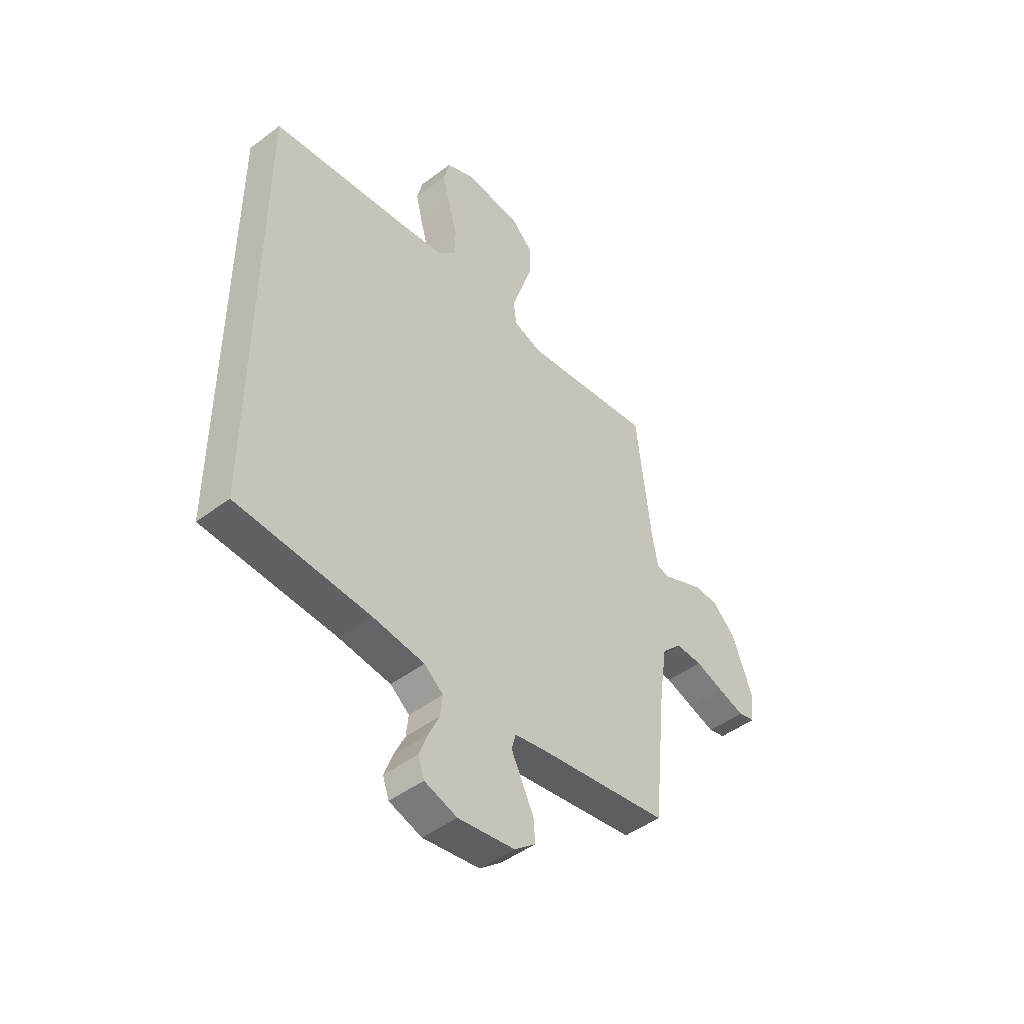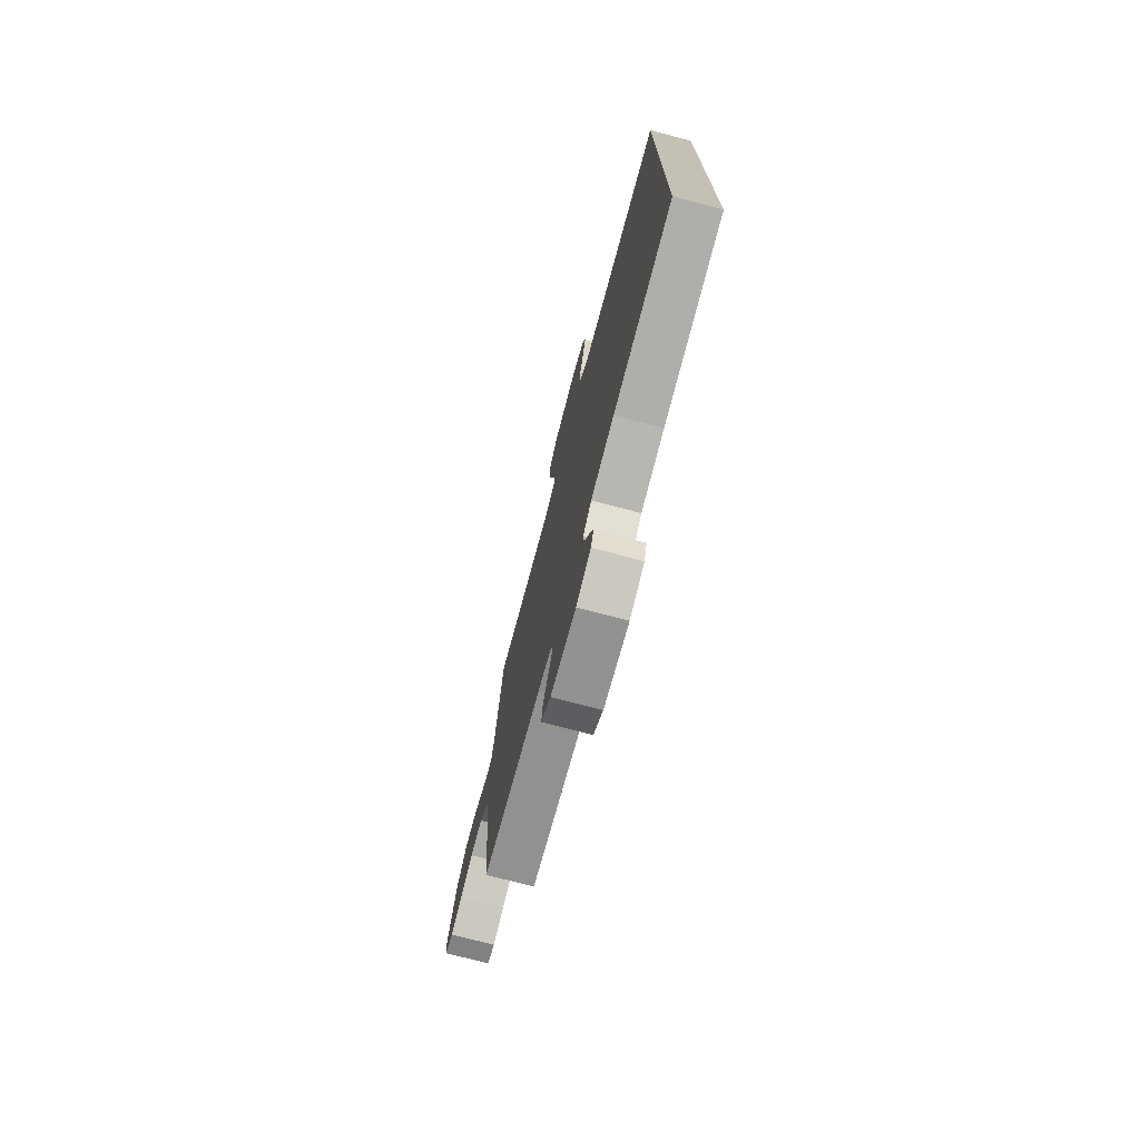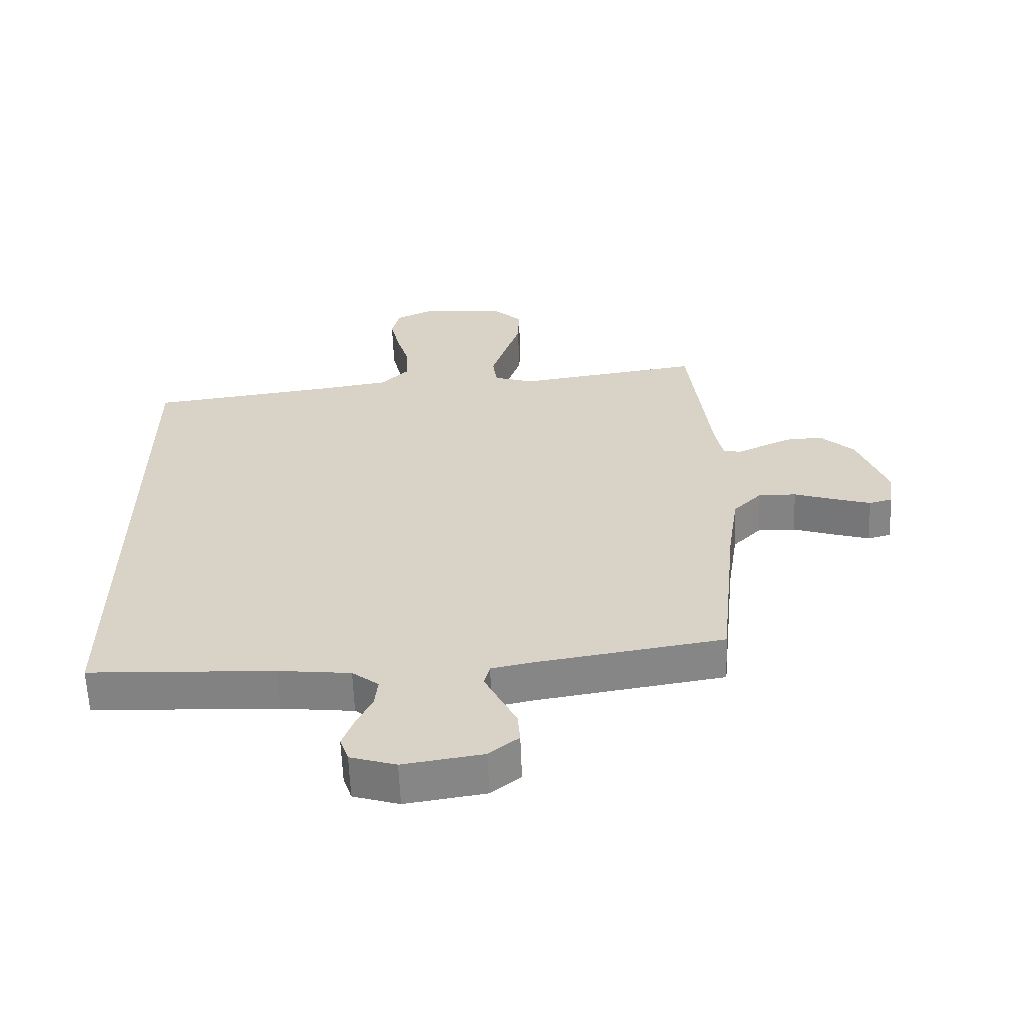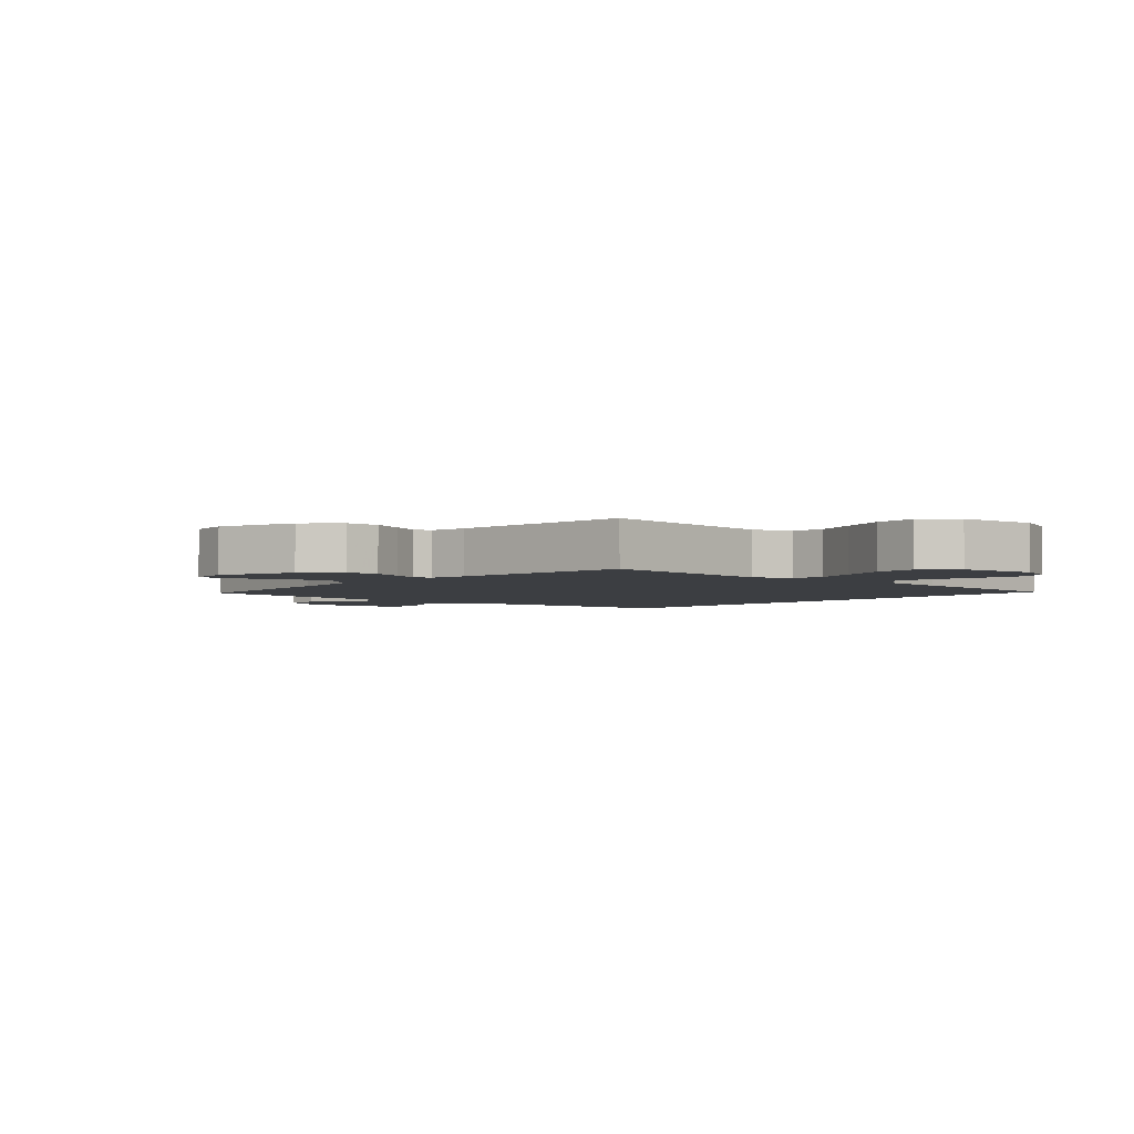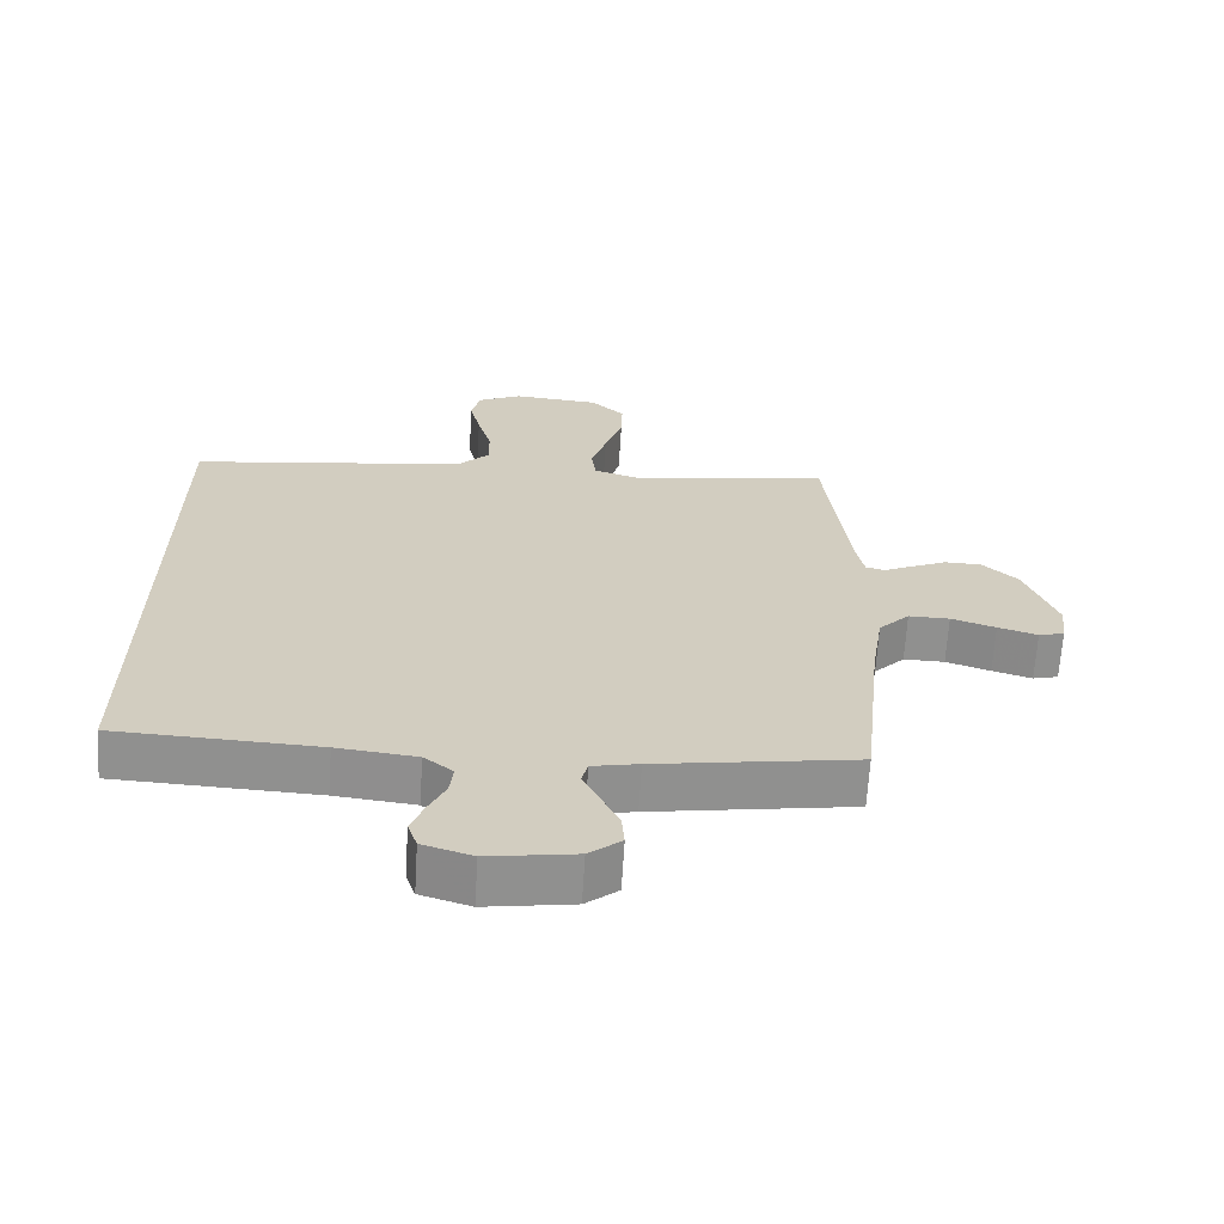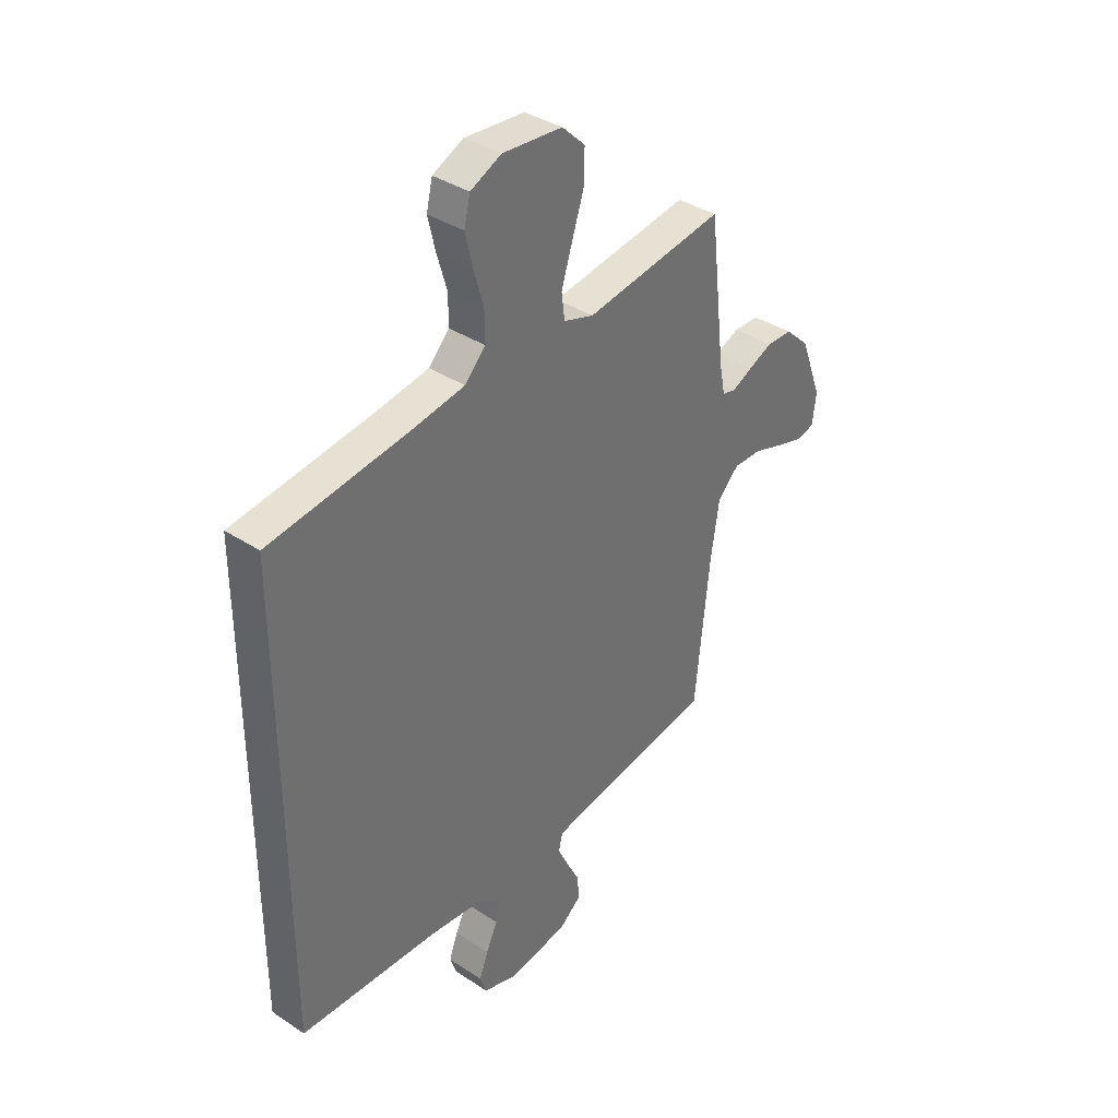
<metadata>
{"format":"obj","ext":"obj","renderer":"f3d","projection":"perspective","resolution":1024,"background":"white","views":[{"elev":-46.9,"azim":130.5,"up":"+Z"},{"elev":-75.1,"azim":75.3,"up":"+Z"},{"elev":-61.2,"azim":-177.8,"up":"+Z"},{"elev":-3.1,"azim":-40.8,"up":"+Y"},{"elev":-65.7,"azim":176.5,"up":"+Z"},{"elev":37.3,"azim":130.2,"up":"+Z"}]}
</metadata>
<code>
v -0.5 0.07 0.5
v -0.2 0.07 0.456
v -0.135 0.07 0.477
v -0.128 0.07 0.531
v -0.151 0.07 0.603
v -0.177 0.07 0.681
v -0.179 0.07 0.751
v -0.129 0.07 0.799
v 0 0.07 0.81
v 0.066 0.07 0.779
v 0.079 0.07 0.724
v 0.063 0.07 0.656
v 0.042 0.07 0.584
v 0.041 0.07 0.52
v 0.086 0.07 0.474
v 0.2 0.07 0.456
v 0.5 0.07 0.417
v 0.5 0.07 -0.536
v 0.2 0.07 -0.549
v 0.082 0.07 -0.562
v 0.039 0.07 -0.596
v 0.044 0.07 -0.643
v 0.069 0.07 -0.696
v 0.088 0.07 -0.747
v 0.074 0.07 -0.788
v 0 0.07 -0.811
v -0.129 0.07 -0.791
v -0.177 0.07 -0.752
v -0.173 0.07 -0.701
v -0.146 0.07 -0.647
v -0.122 0.07 -0.598
v -0.131 0.07 -0.562
v -0.2 0.07 -0.548
v -0.5 0.07 -0.5
v -0.531 0.07 -0.2
v -0.549 0.07 -0.081
v -0.595 0.07 -0.034
v -0.656 0.07 -0.035
v -0.722 0.07 -0.057
v -0.781 0.07 -0.075
v -0.819 0.07 -0.065
v -0.827 0.07 0
v -0.78 0.07 0.125
v -0.727 0.07 0.175
v -0.672 0.07 0.176
v -0.62 0.07 0.153
v -0.576 0.07 0.132
v -0.547 0.07 0.139
v -0.535 0.07 0.2
v -0.5 0 0.5
v -0.2 0 0.456
v -0.135 0 0.477
v -0.128 0 0.531
v -0.151 0 0.603
v -0.177 0 0.681
v -0.179 0 0.751
v -0.129 0 0.799
v 0 0 0.81
v 0.066 0 0.779
v 0.079 0 0.724
v 0.063 0 0.656
v 0.042 0 0.584
v 0.041 0 0.52
v 0.086 0 0.474
v 0.2 0 0.456
v 0.5 0 0.417
v 0.5 0 -0.536
v 0.2 0 -0.549
v 0.082 0 -0.562
v 0.039 0 -0.596
v 0.044 0 -0.643
v 0.069 0 -0.696
v 0.088 0 -0.747
v 0.074 0 -0.788
v 0 0 -0.811
v -0.129 0 -0.791
v -0.177 0 -0.752
v -0.173 0 -0.701
v -0.146 0 -0.647
v -0.122 0 -0.598
v -0.131 0 -0.562
v -0.2 0 -0.548
v -0.5 0 -0.5
v -0.531 0 -0.2
v -0.549 0 -0.081
v -0.595 0 -0.034
v -0.656 0 -0.035
v -0.722 0 -0.057
v -0.781 0 -0.075
v -0.819 0 -0.065
v -0.827 0 0
v -0.78 0 0.125
v -0.727 0 0.175
v -0.672 0 0.176
v -0.62 0 0.153
v -0.576 0 0.132
v -0.547 0 0.139
v -0.535 0 0.2
f 45 46 47
f 44 45 47
f 43 44 47
f 42 43 47
f 41 42 47
f 40 41 47
f 39 40 47
f 38 39 47
f 37 38 47 48
f 36 37 48
f 35 36 48 49
f 49 1 2
f 35 49 2
f 34 35 2
f 33 34 2
f 28 29 30
f 27 28 30
f 26 27 30
f 25 26 30
f 24 25 30
f 23 24 30
f 22 23 30
f 21 22 30 31
f 20 21 31 32
f 16 17 18 19
f 33 2 3
f 32 33 3
f 20 32 3
f 19 20 3
f 16 19 3
f 15 16 3
f 11 12 13
f 10 11 13
f 9 10 13
f 8 9 13
f 7 8 13
f 6 7 13
f 5 6 13
f 4 5 13 14
f 3 4 14 15
f 96 95 94
f 96 94 93
f 96 93 92
f 96 92 91
f 96 91 90
f 96 90 89
f 96 89 88
f 96 88 87
f 97 96 87 86
f 97 86 85
f 98 97 85 84
f 51 50 98
f 51 98 84
f 51 84 83
f 51 83 82
f 79 78 77
f 79 77 76
f 79 76 75
f 79 75 74
f 79 74 73
f 79 73 72
f 79 72 71
f 80 79 71 70
f 81 80 70 69
f 68 67 66 65
f 52 51 82
f 52 82 81
f 52 81 69
f 52 69 68
f 52 68 65
f 52 65 64
f 62 61 60
f 62 60 59
f 62 59 58
f 62 58 57
f 62 57 56
f 62 56 55
f 62 55 54
f 63 62 54 53
f 64 63 53 52
f 1 50 51 2
f 2 51 52 3
f 3 52 53 4
f 4 53 54 5
f 5 54 55 6
f 6 55 56 7
f 7 56 57 8
f 8 57 58 9
f 9 58 59 10
f 10 59 60 11
f 11 60 61 12
f 12 61 62 13
f 13 62 63 14
f 14 63 64 15
f 15 64 65 16
f 16 65 66 17
f 17 66 67 18
f 18 67 68 19
f 19 68 69 20
f 20 69 70 21
f 21 70 71 22
f 22 71 72 23
f 23 72 73 24
f 24 73 74 25
f 25 74 75 26
f 26 75 76 27
f 27 76 77 28
f 28 77 78 29
f 29 78 79 30
f 30 79 80 31
f 31 80 81 32
f 32 81 82 33
f 33 82 83 34
f 34 83 84 35
f 35 84 85 36
f 36 85 86 37
f 37 86 87 38
f 38 87 88 39
f 39 88 89 40
f 40 89 90 41
f 41 90 91 42
f 42 91 92 43
f 43 92 93 44
f 44 93 94 45
f 45 94 95 46
f 46 95 96 47
f 47 96 97 48
f 48 97 98 49
f 49 98 50 1

</code>
